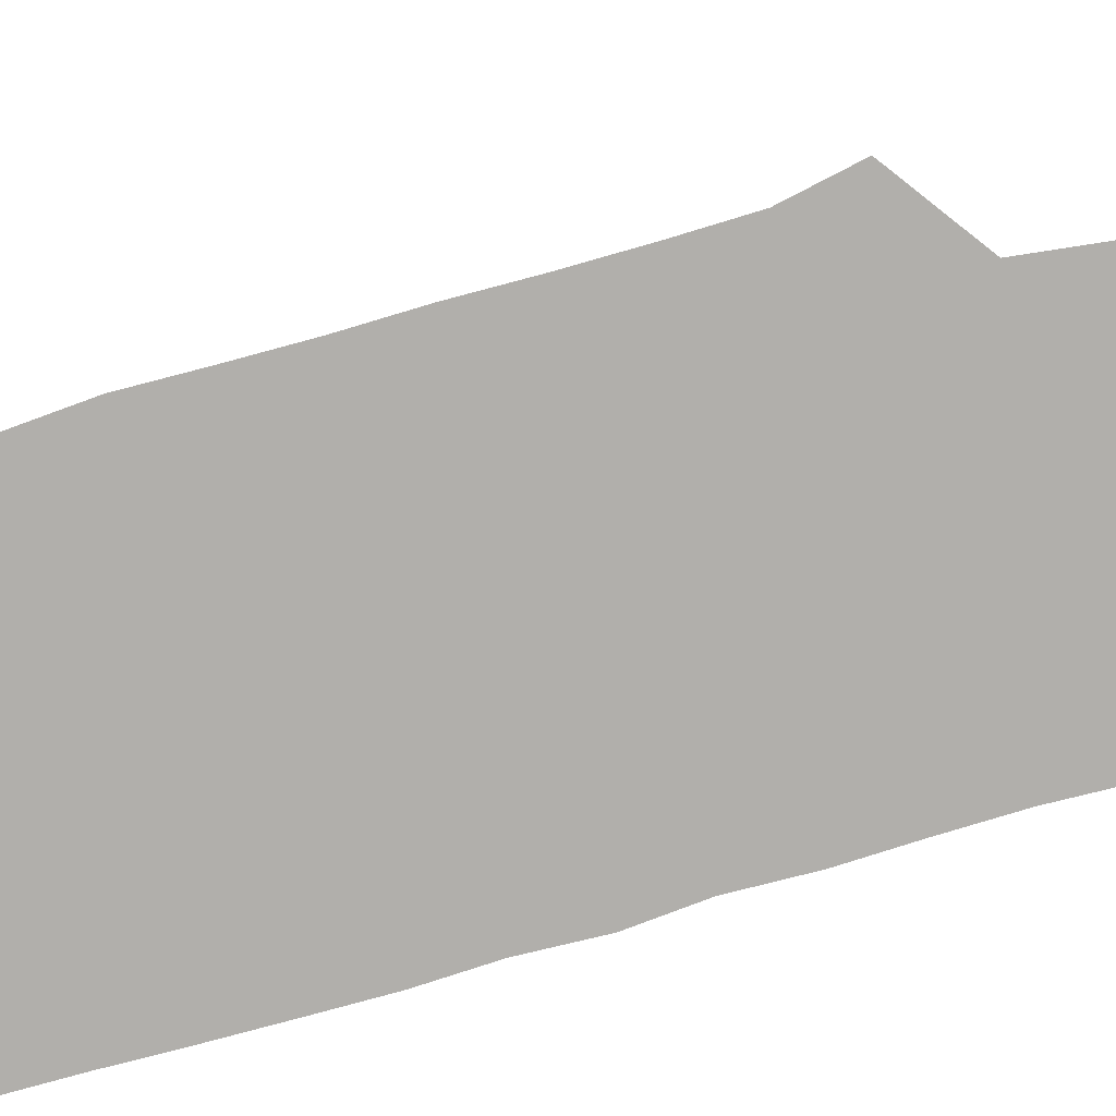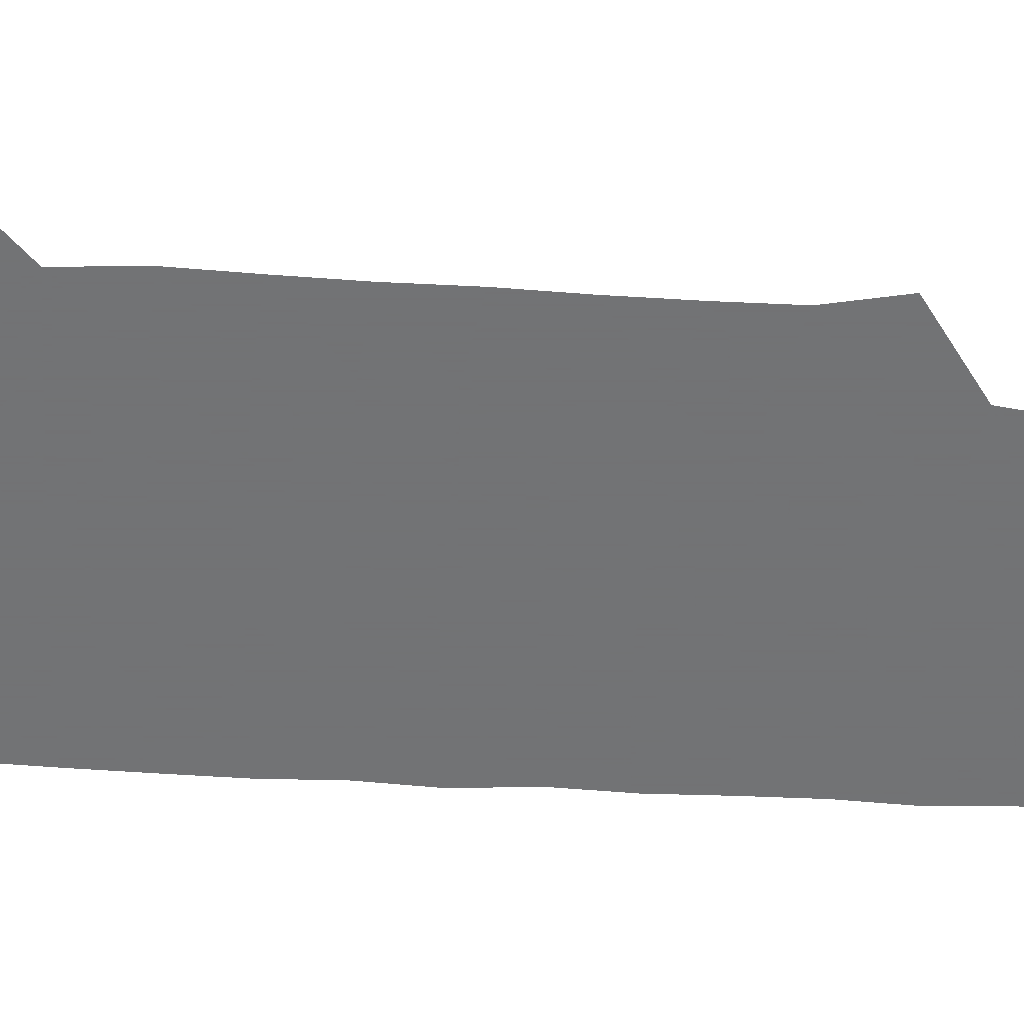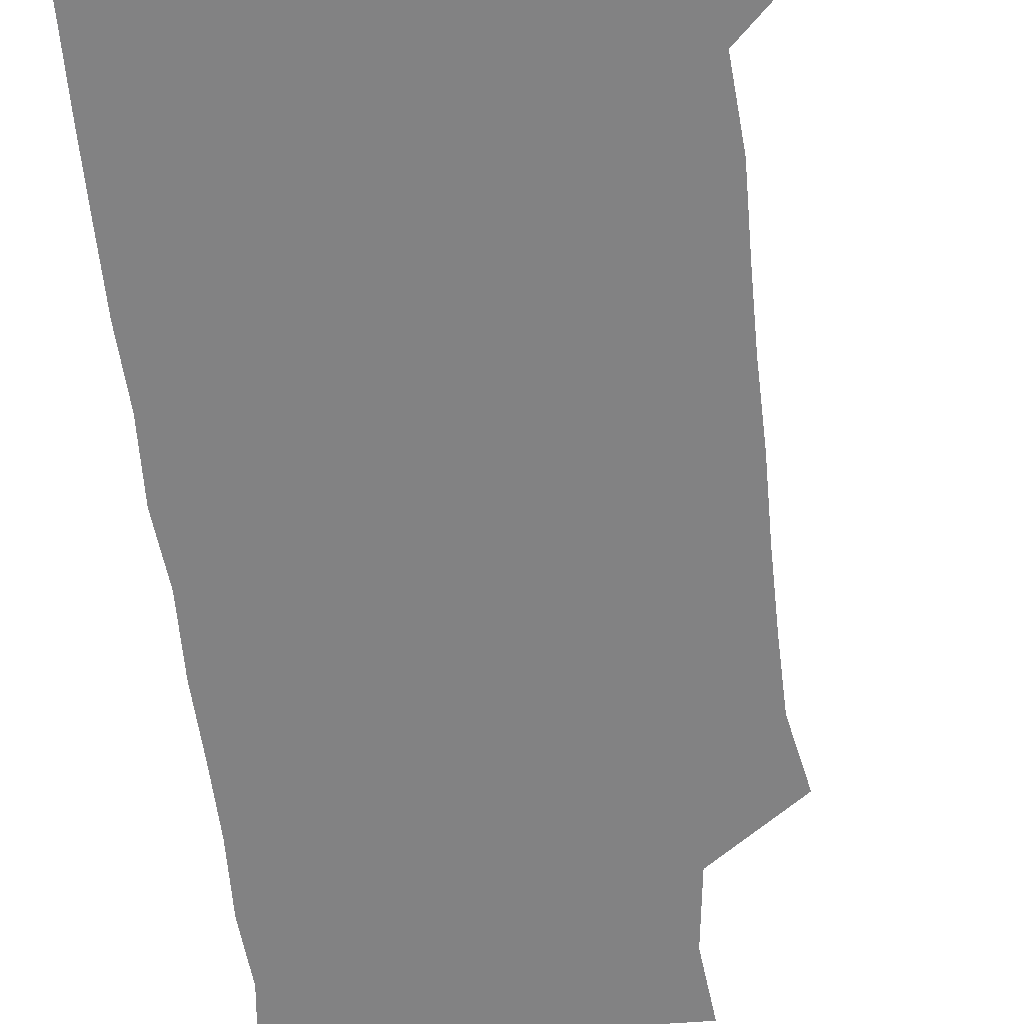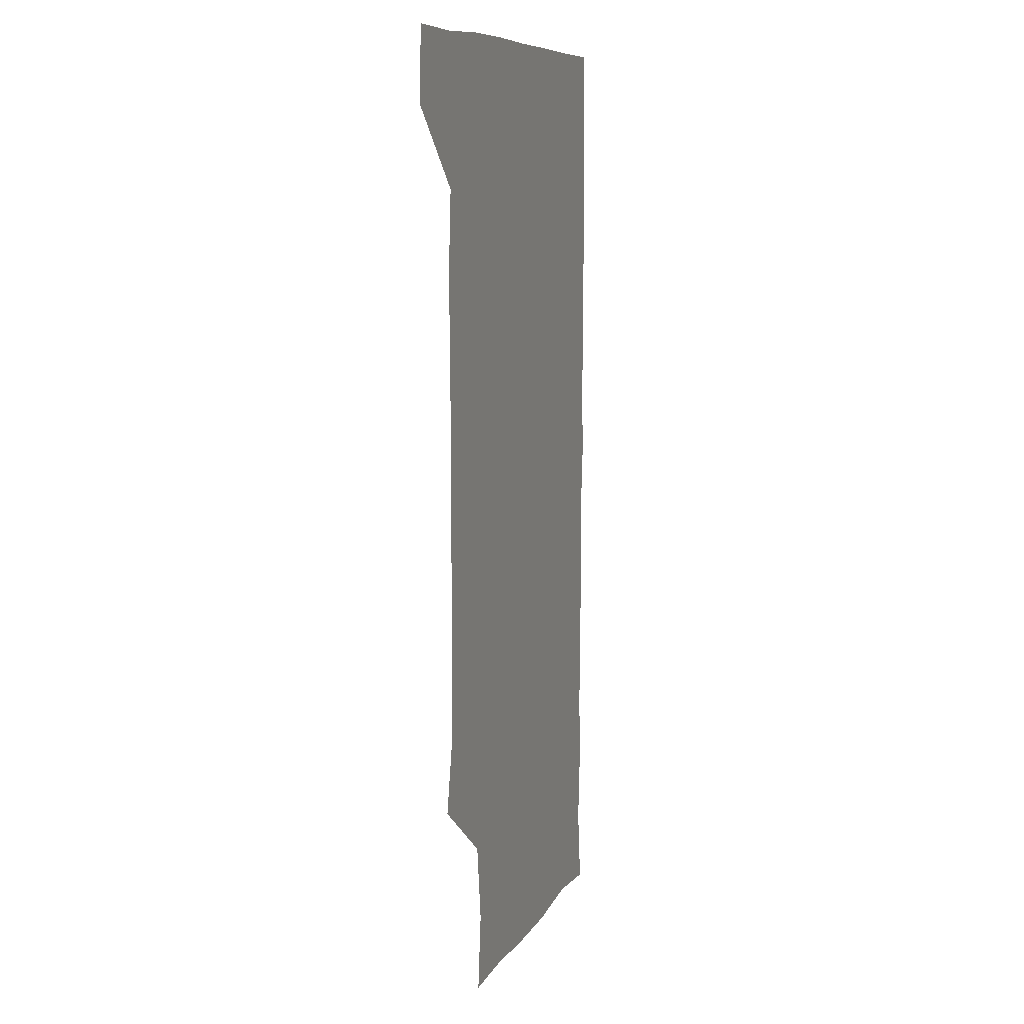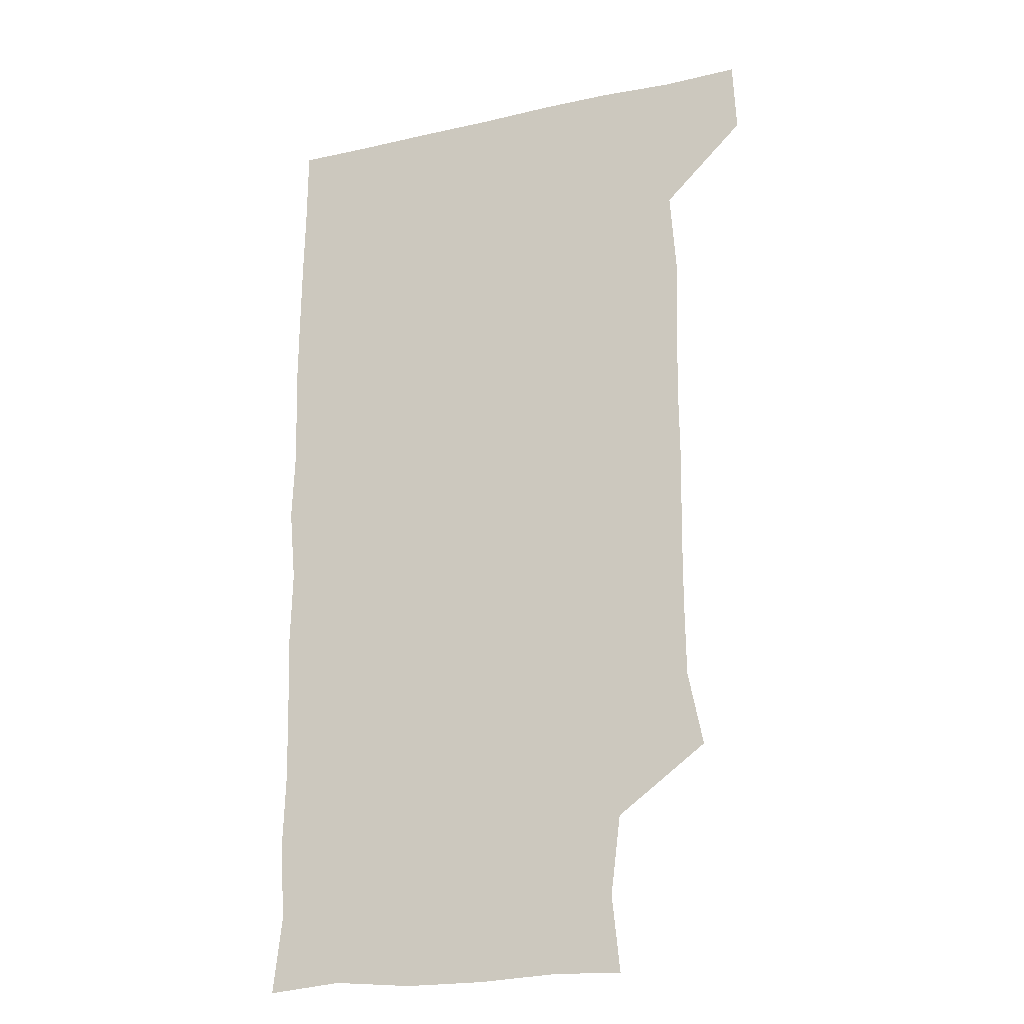
<metadata>
{"format":"obj","ext":"obj","renderer":"f3d","projection":"perspective","resolution":1024,"background":"white","views":[{"elev":-78.2,"azim":-74.0,"up":"+Z"},{"elev":-55.7,"azim":-93.6,"up":"+Z"},{"elev":-60.8,"azim":-173.6,"up":"+Z"},{"elev":9.1,"azim":-71.6,"up":"+Y"},{"elev":-21.2,"azim":-158.3,"up":"+Y"}]}
</metadata>
<code>
v 479.5 541.4 0
v 480.8 570.4 0
v 504.6 264.8 0
v 510.5 294.3 0
v 510.9 323.7 0
v 510.8 355.2 0
v 510.2 386.1 0
v 510.6 417.5 0
v 510.1 448.4 0
v 509.3 478.7 0
v 511.6 510.6 0
v 510.8 540.8 0
v 511.5 569.9 0
v 541.1 177.7 0
v 544.1 207.7 0
v 540.2 238.9 0
v 543.9 273 0
v 544.5 303.2 0
v 543 331.9 0
v 543.6 362.3 0
v 543.3 392.1 0
v 542.5 421.6 0
v 542.2 451.5 0
v 542.5 481.6 0
v 542.3 511 0
v 542.8 540.2 0
v 540.6 571.3 0
v 568.1 178.6 0
v 573.1 214.8 0
v 573 244.6 0
v 573.2 274.5 0
v 572.5 303.2 0
v 572.7 333.7 0
v 573 364 0
v 572 392.2 0
v 571.8 422 0
v 572.2 452.4 0
v 572 481.8 0
v 572 511.1 0
v 572.3 539.7 0
v 570.2 571.5 0
v 599 177.1 0
v 601.2 214 0
v 601.6 245.6 0
v 601.5 274.7 0
v 601.7 304 0
v 601.3 332.8 0
v 601.3 362.9 0
v 601.5 393.4 0
v 601.3 422.5 0
v 601.4 452.7 0
v 601.2 481.8 0
v 601.5 511.3 0
v 601.2 540.7 0
v 600.7 570.9 0
v 630.6 177.2 0
v 630.1 214.8 0
v 630.1 244.5 0
v 630.5 272.8 0
v 630.1 304.6 0
v 630.2 334.1 0
v 630.2 363.8 0
v 630.2 393.3 0
v 630.4 422.4 0
v 630.3 452.4 0
v 630.3 482 0
v 630.4 511.4 0
v 630.7 540.4 0
v 630.8 570.9 0
v 662.2 180.2 0
v 659 213.7 0
v 658.9 243.1 0
v 659.3 272.3 0
v 659.1 302.7 0
v 659.1 332.7 0
v 659.1 362.7 0
v 659.4 392.4 0
v 659.3 422.3 0
v 659.4 452 0
v 659.9 481.5 0
v 660 511.2 0
v 660.3 540.7 0
v 660.9 570.6 0
v 692 177.6 0
v 688.4 208.7 0
v 690.5 236.7 0
v 689.4 267.3 0
v 689.9 297.4 0
v 690.9 327.1 0
v 690 358.6 0
v 692.6 387.9 0
v 691.3 419 0
v 692.5 449.1 0
v 692.2 479.4 0
v 691.8 509.9 0
v 691.1 540.5 0
v 690.9 570.7 0
v 691 601 0
f 11 12 1
f 1 12 2
f 12 13 2
f 16 17 3
f 3 17 4
f 17 18 4
f 4 18 5
f 18 19 5
f 5 19 6
f 19 20 6
f 6 20 7
f 20 21 7
f 7 21 8
f 21 22 8
f 8 22 9
f 22 23 9
f 9 23 10
f 23 24 10
f 10 24 11
f 24 25 11
f 11 25 12
f 25 26 12
f 12 26 13
f 26 27 13
f 14 28 15
f 28 29 15
f 15 29 16
f 29 30 16
f 16 30 17
f 30 31 17
f 17 31 18
f 31 32 18
f 18 32 19
f 32 33 19
f 19 33 20
f 33 34 20
f 20 34 21
f 34 35 21
f 21 35 22
f 35 36 22
f 22 36 23
f 36 37 23
f 23 37 24
f 37 38 24
f 24 38 25
f 38 39 25
f 25 39 26
f 39 40 26
f 26 40 27
f 40 41 27
f 28 42 29
f 42 43 29
f 29 43 30
f 43 44 30
f 30 44 31
f 44 45 31
f 31 45 32
f 45 46 32
f 32 46 33
f 46 47 33
f 33 47 34
f 47 48 34
f 34 48 35
f 48 49 35
f 35 49 36
f 49 50 36
f 36 50 37
f 50 51 37
f 37 51 38
f 51 52 38
f 38 52 39
f 52 53 39
f 39 53 40
f 53 54 40
f 40 54 41
f 54 55 41
f 42 56 43
f 56 57 43
f 43 57 44
f 57 58 44
f 44 58 45
f 58 59 45
f 45 59 46
f 59 60 46
f 46 60 47
f 60 61 47
f 47 61 48
f 61 62 48
f 48 62 49
f 62 63 49
f 49 63 50
f 63 64 50
f 50 64 51
f 64 65 51
f 51 65 52
f 65 66 52
f 52 66 53
f 66 67 53
f 53 67 54
f 67 68 54
f 54 68 55
f 68 69 55
f 56 70 57
f 70 71 57
f 57 71 58
f 71 72 58
f 58 72 59
f 72 73 59
f 59 73 60
f 73 74 60
f 60 74 61
f 74 75 61
f 61 75 62
f 75 76 62
f 62 76 63
f 76 77 63
f 63 77 64
f 77 78 64
f 64 78 65
f 78 79 65
f 65 79 66
f 79 80 66
f 66 80 67
f 80 81 67
f 67 81 68
f 81 82 68
f 68 82 69
f 82 83 69
f 70 84 71
f 84 85 71
f 71 85 72
f 85 86 72
f 72 86 73
f 86 87 73
f 73 87 74
f 87 88 74
f 74 88 75
f 88 89 75
f 75 89 76
f 89 90 76
f 76 90 77
f 90 91 77
f 77 91 78
f 91 92 78
f 78 92 79
f 92 93 79
f 79 93 80
f 93 94 80
f 80 94 81
f 94 95 81
f 81 95 82
f 95 96 82
f 82 96 83
f 96 97 83

</code>
